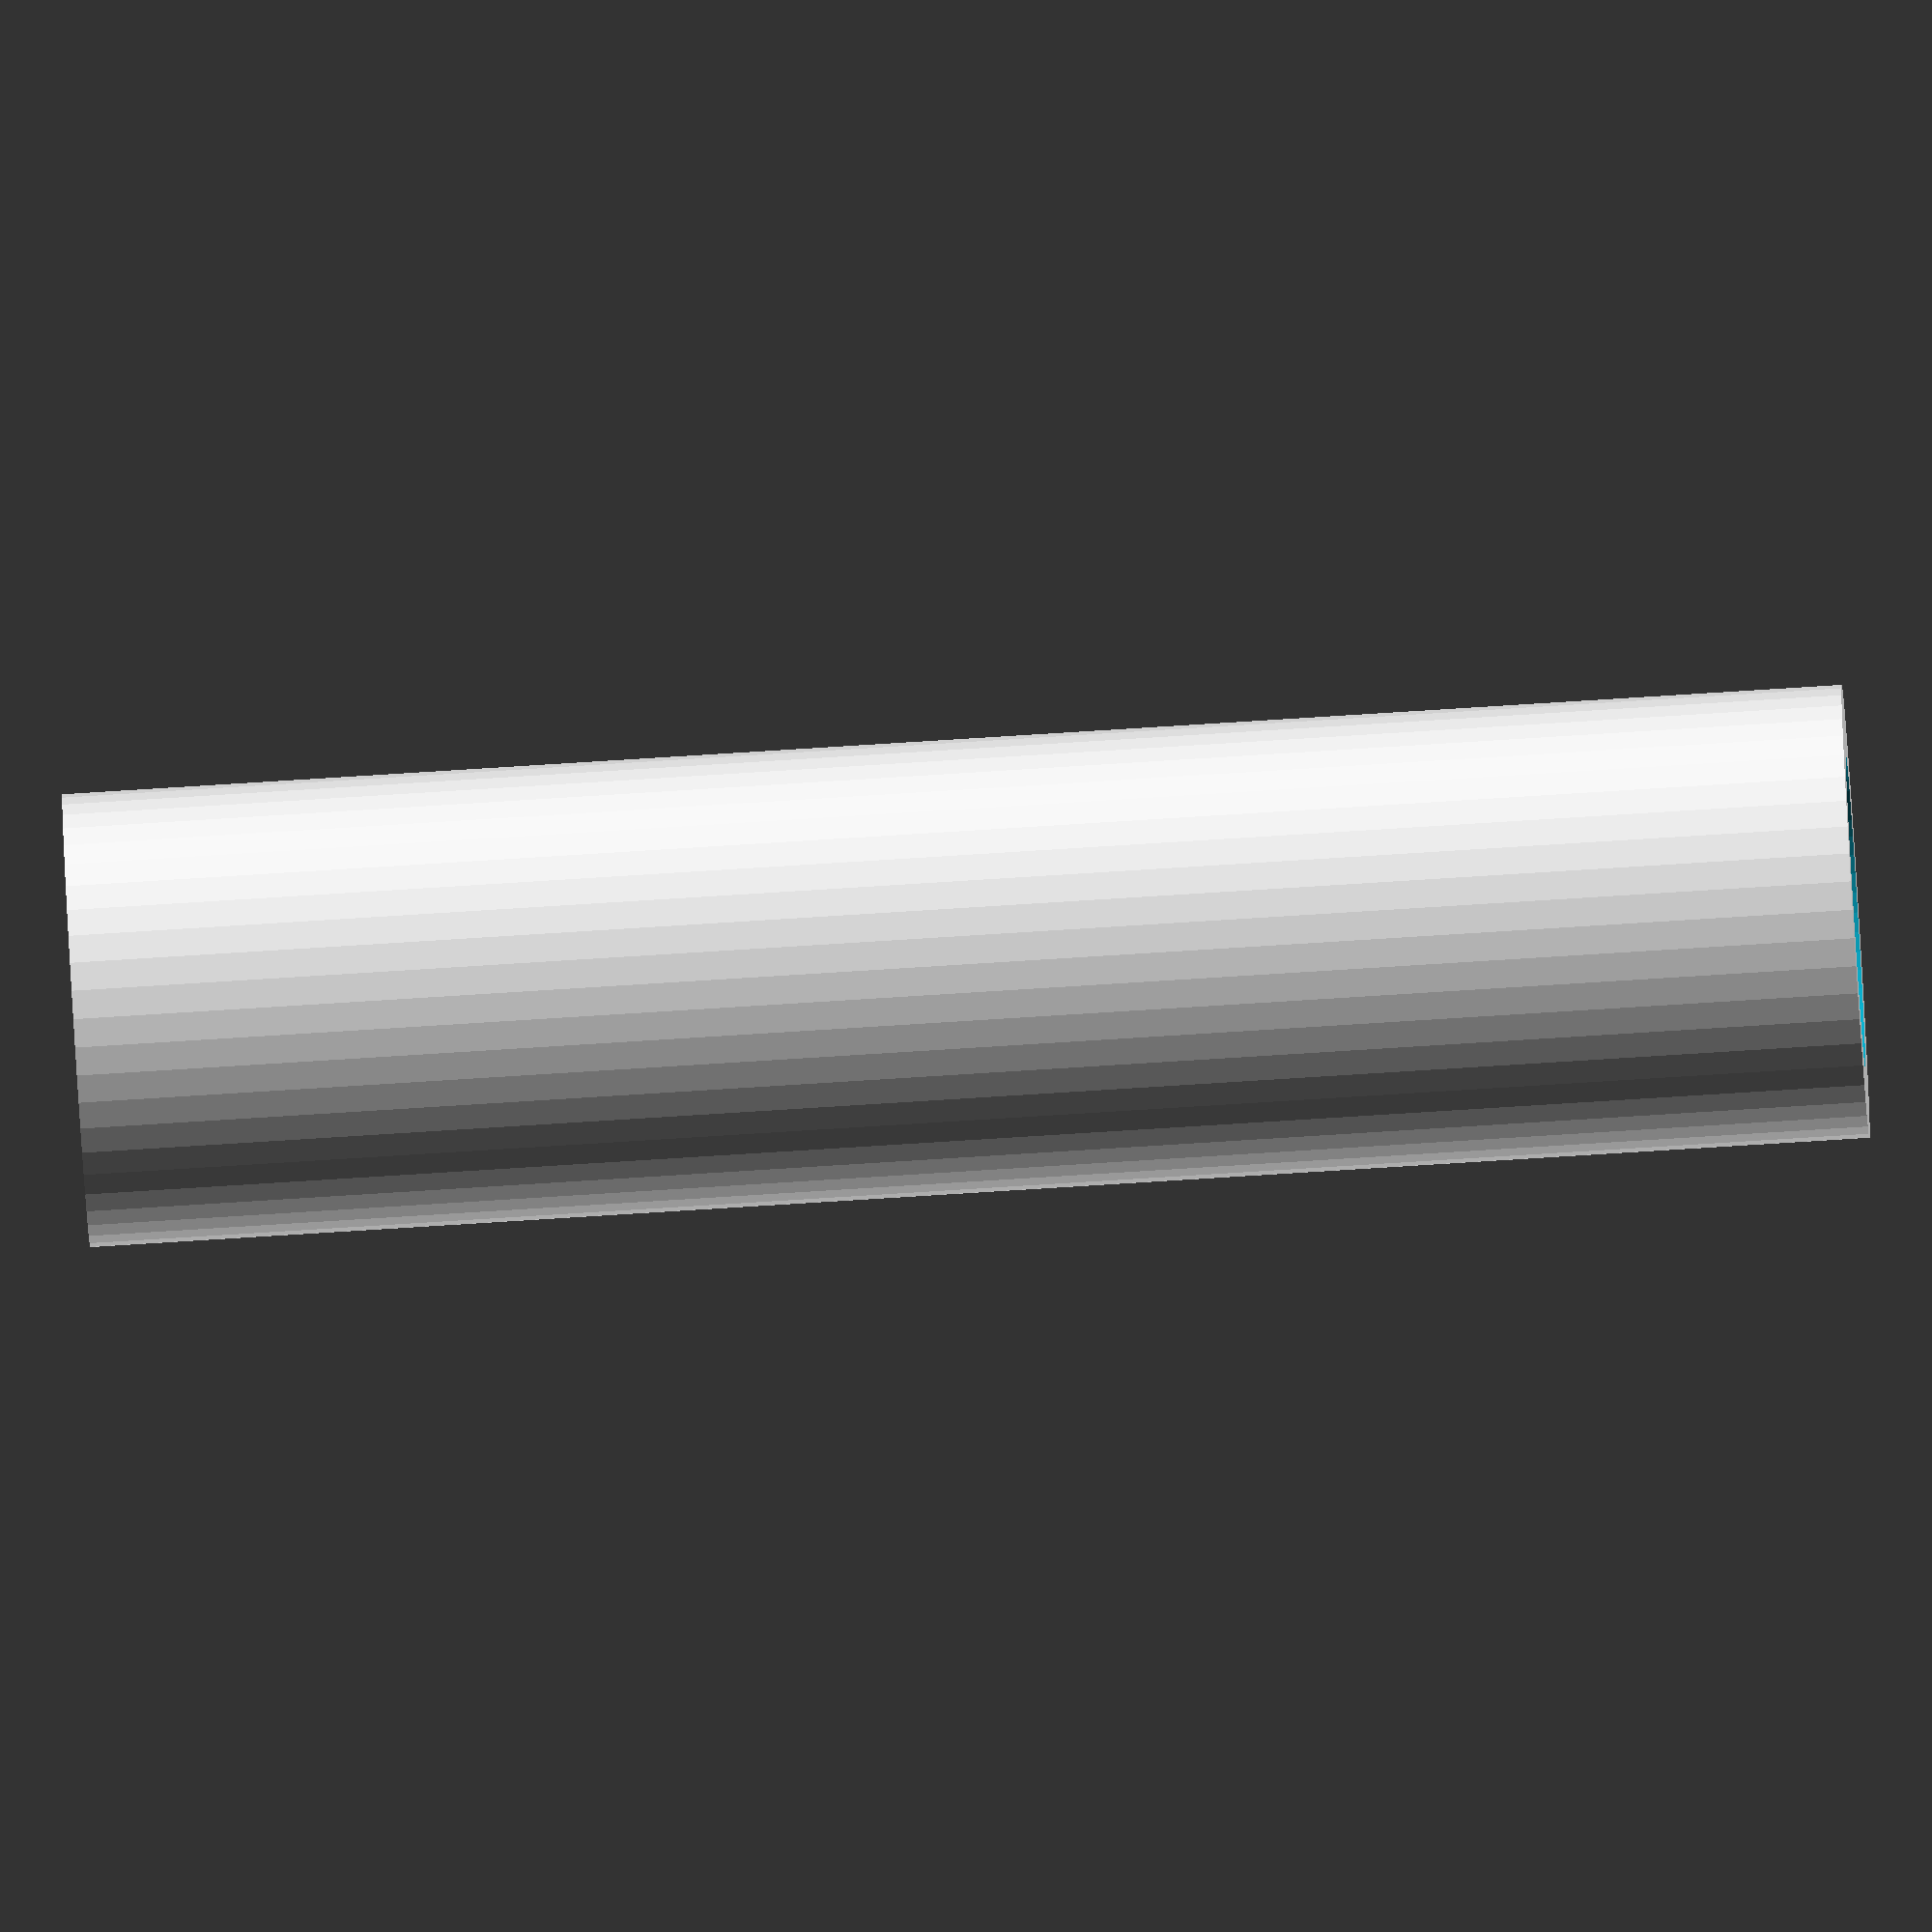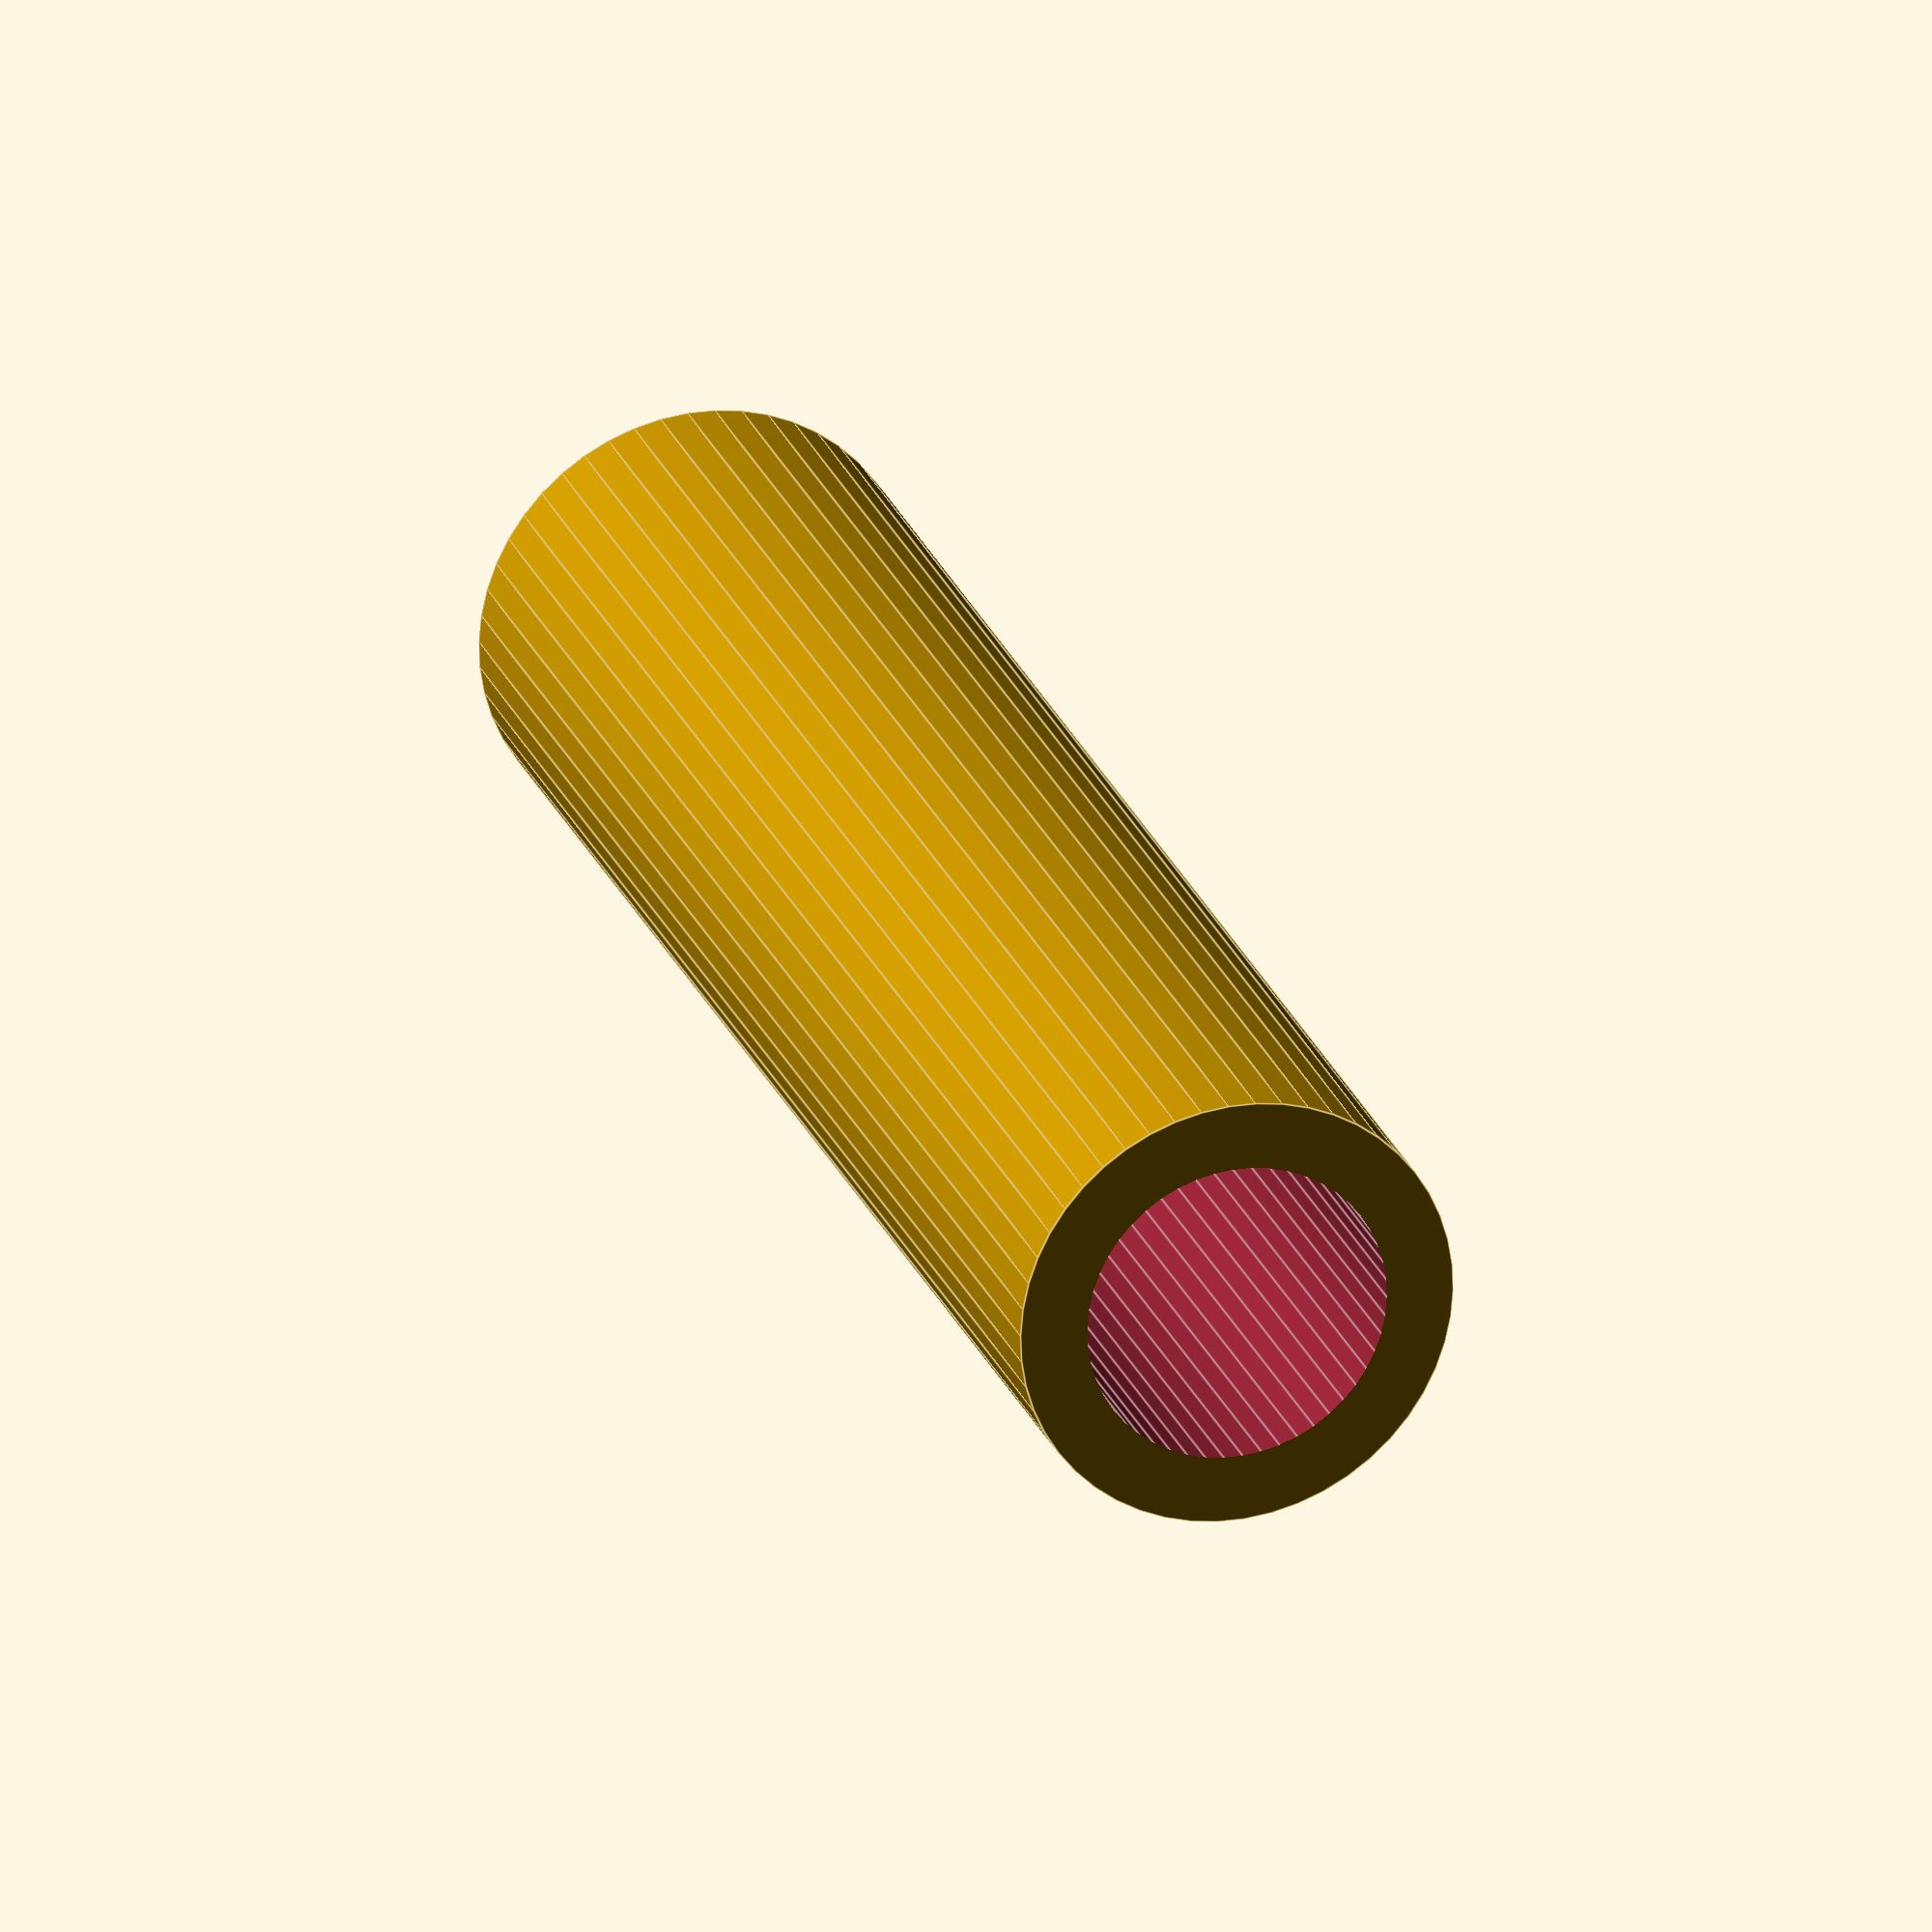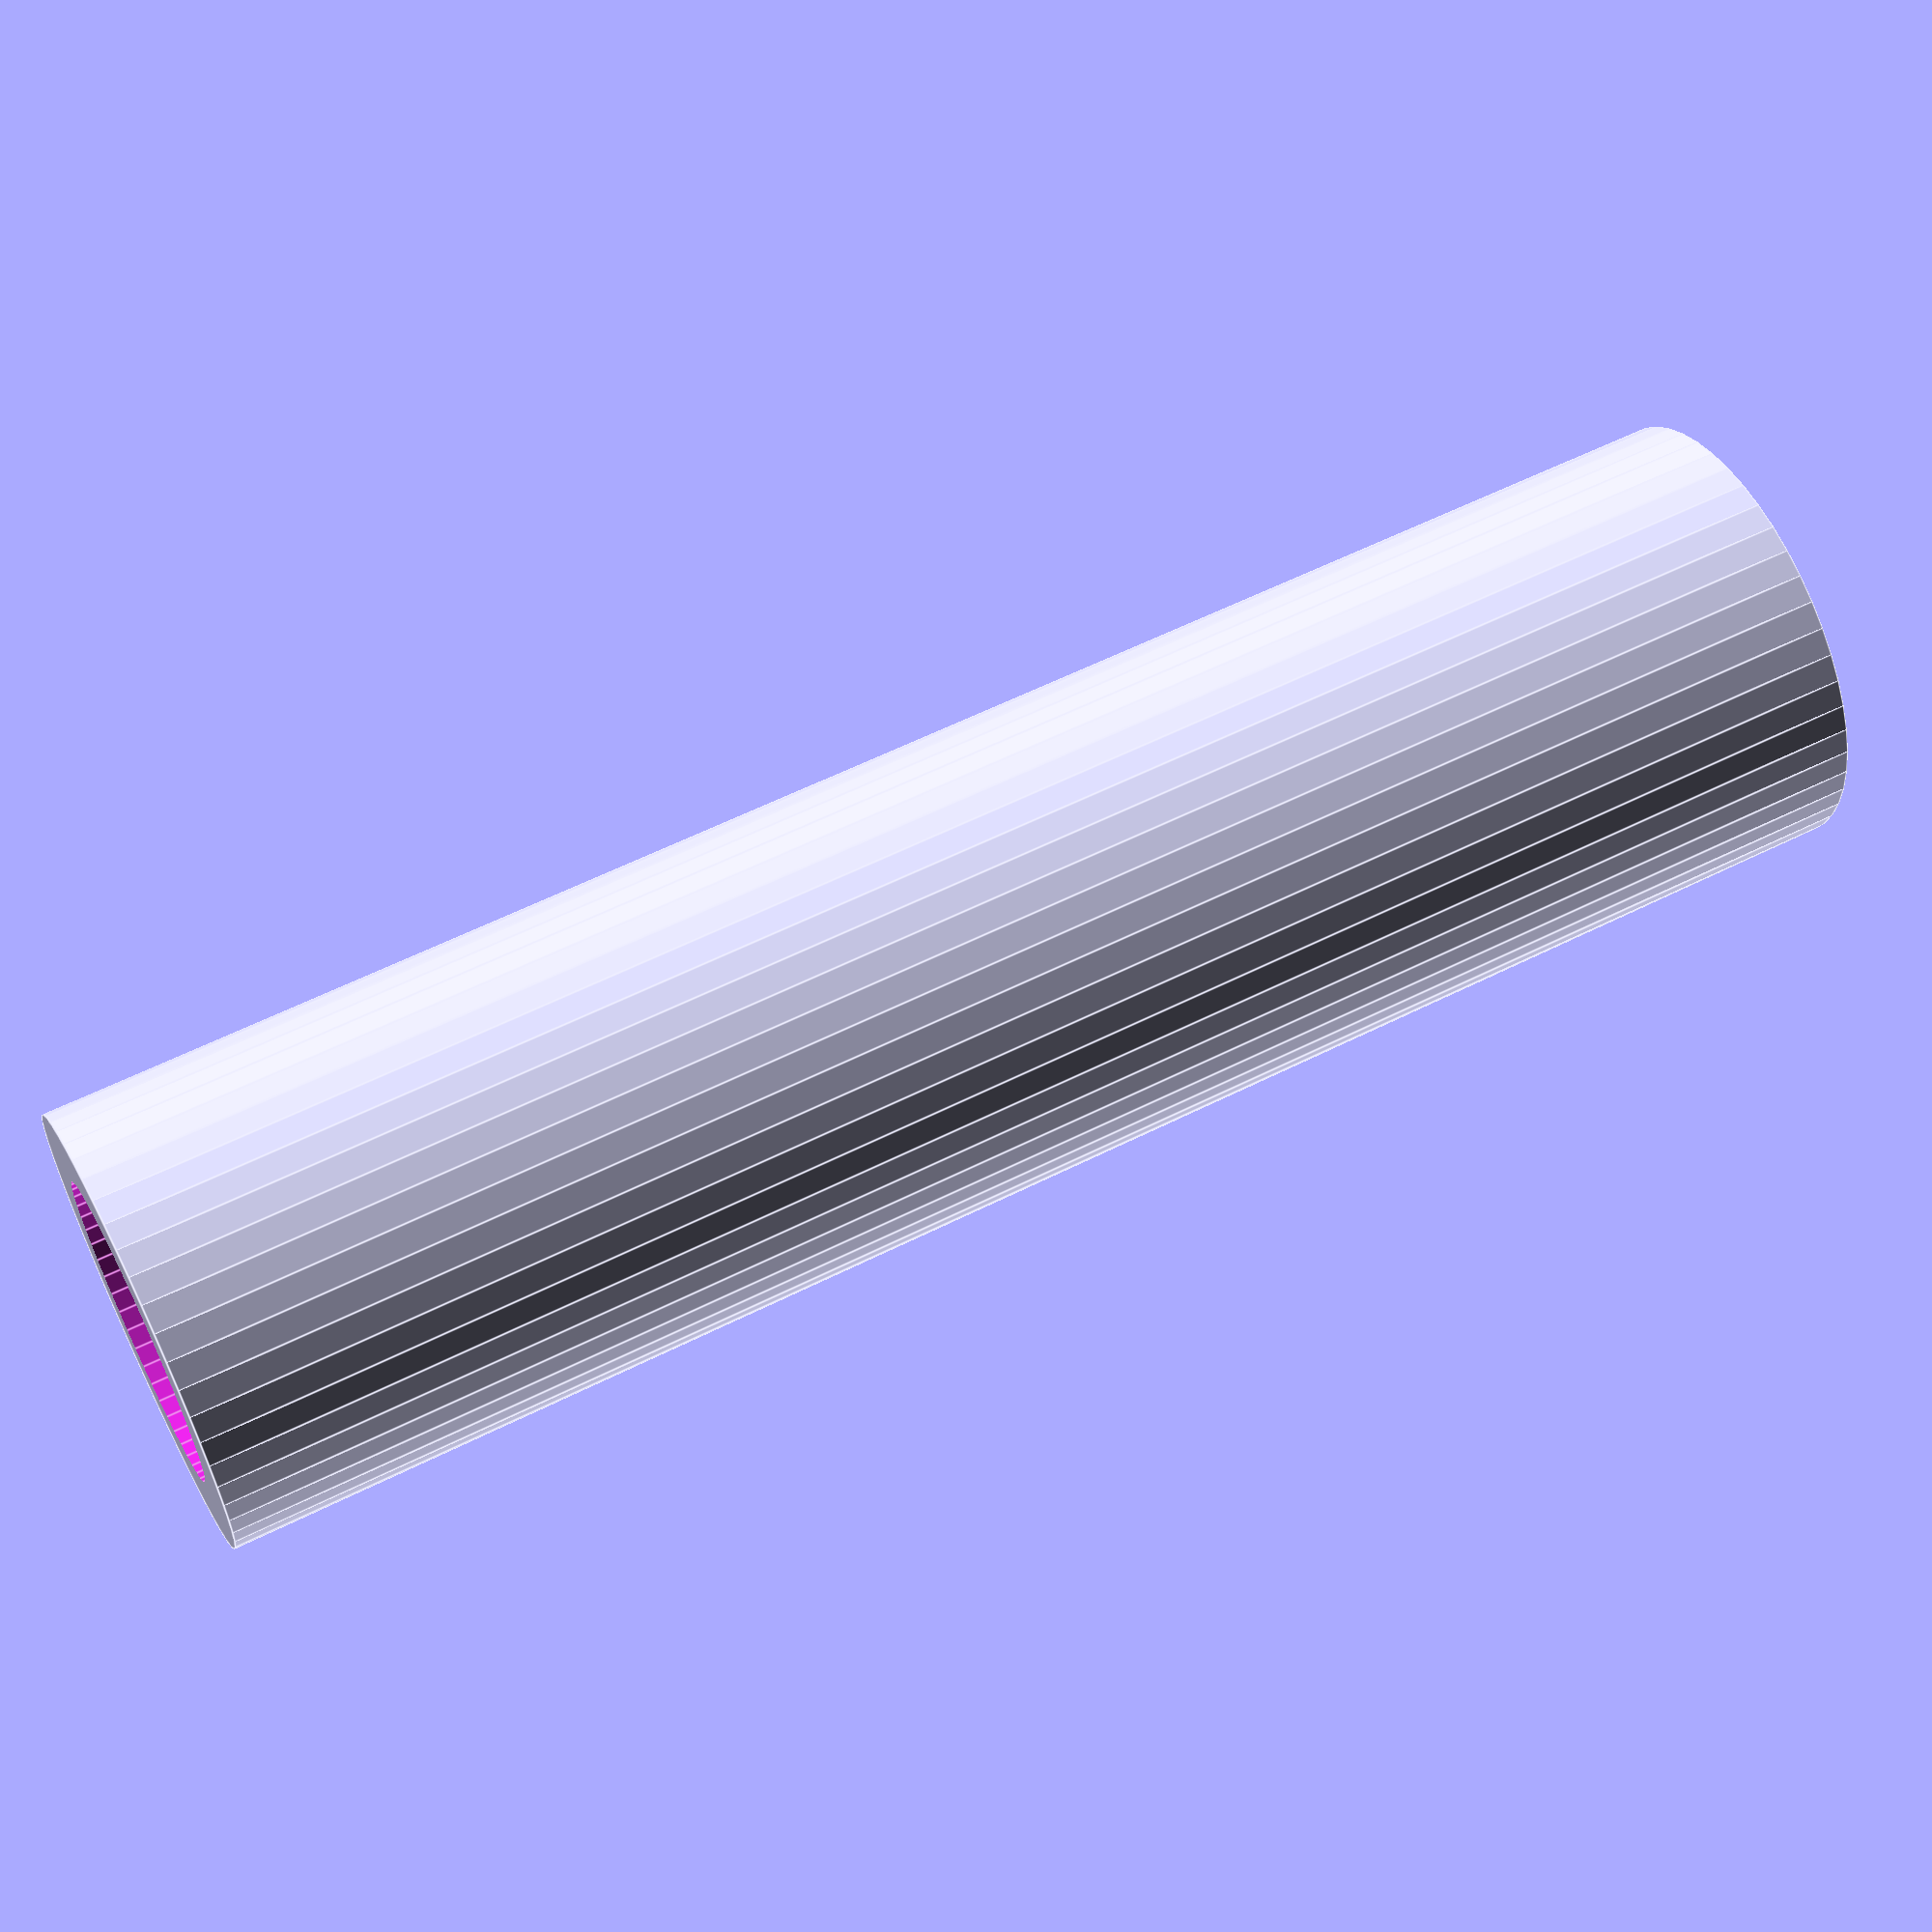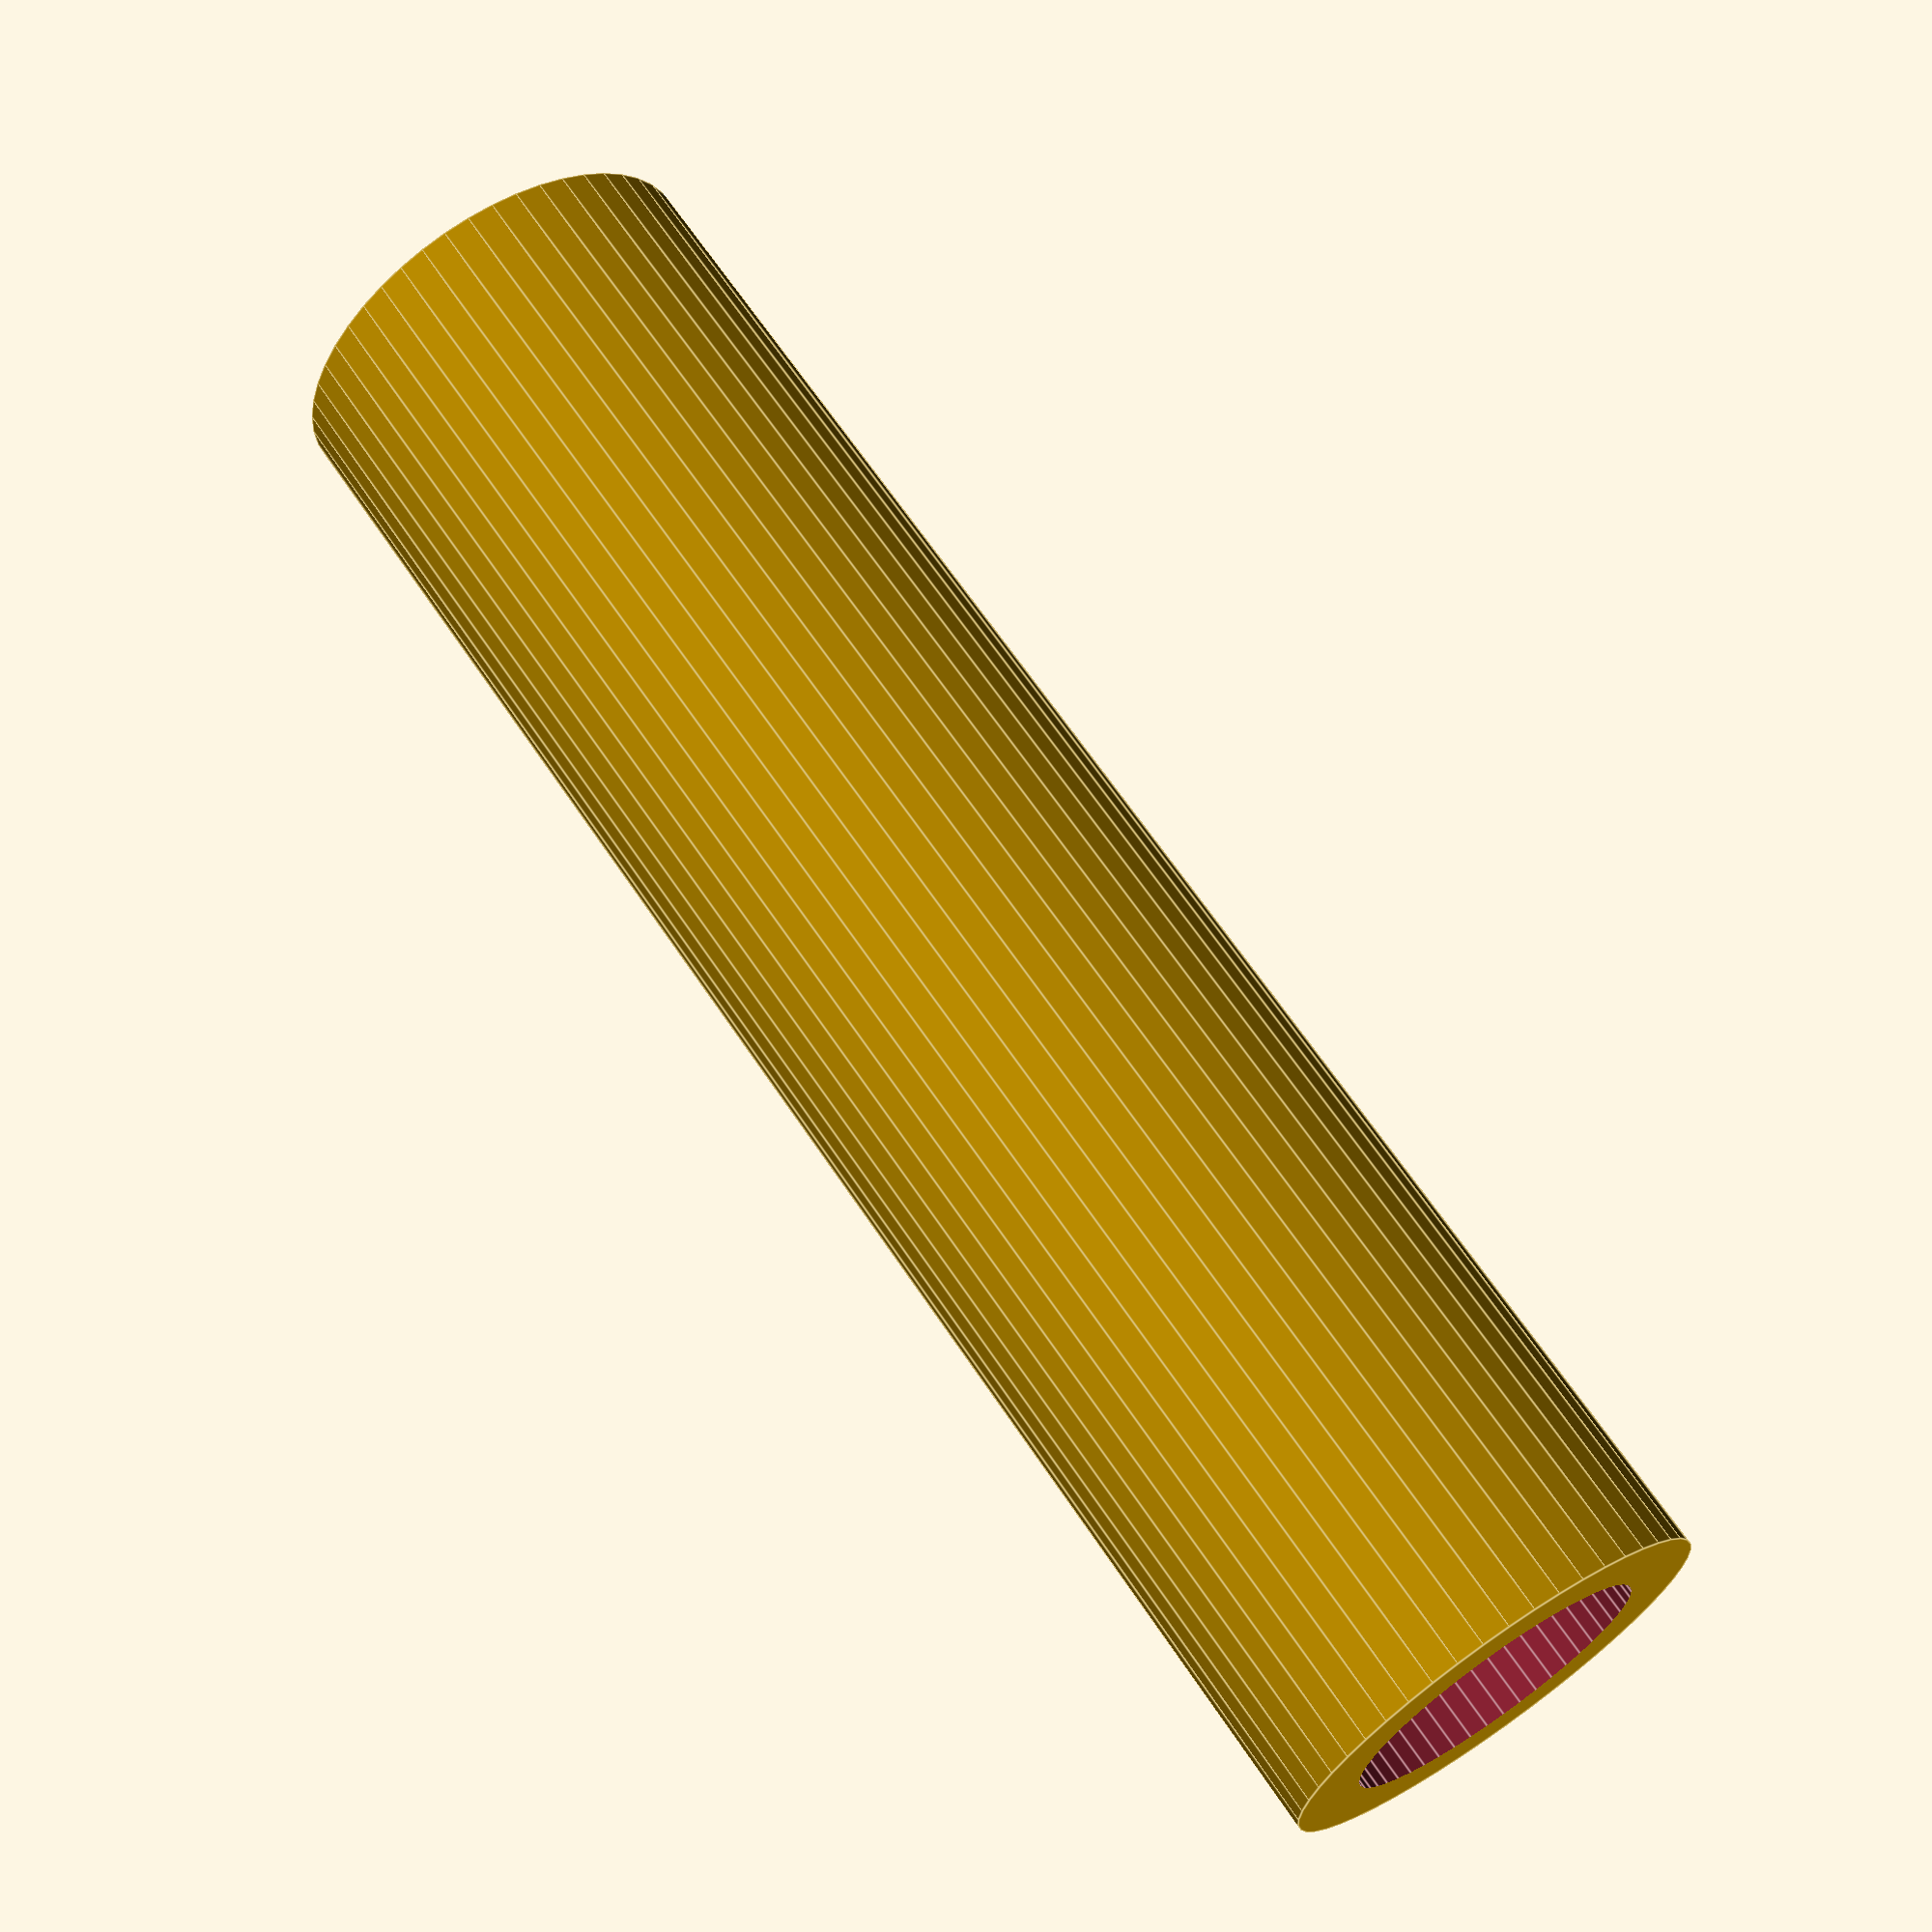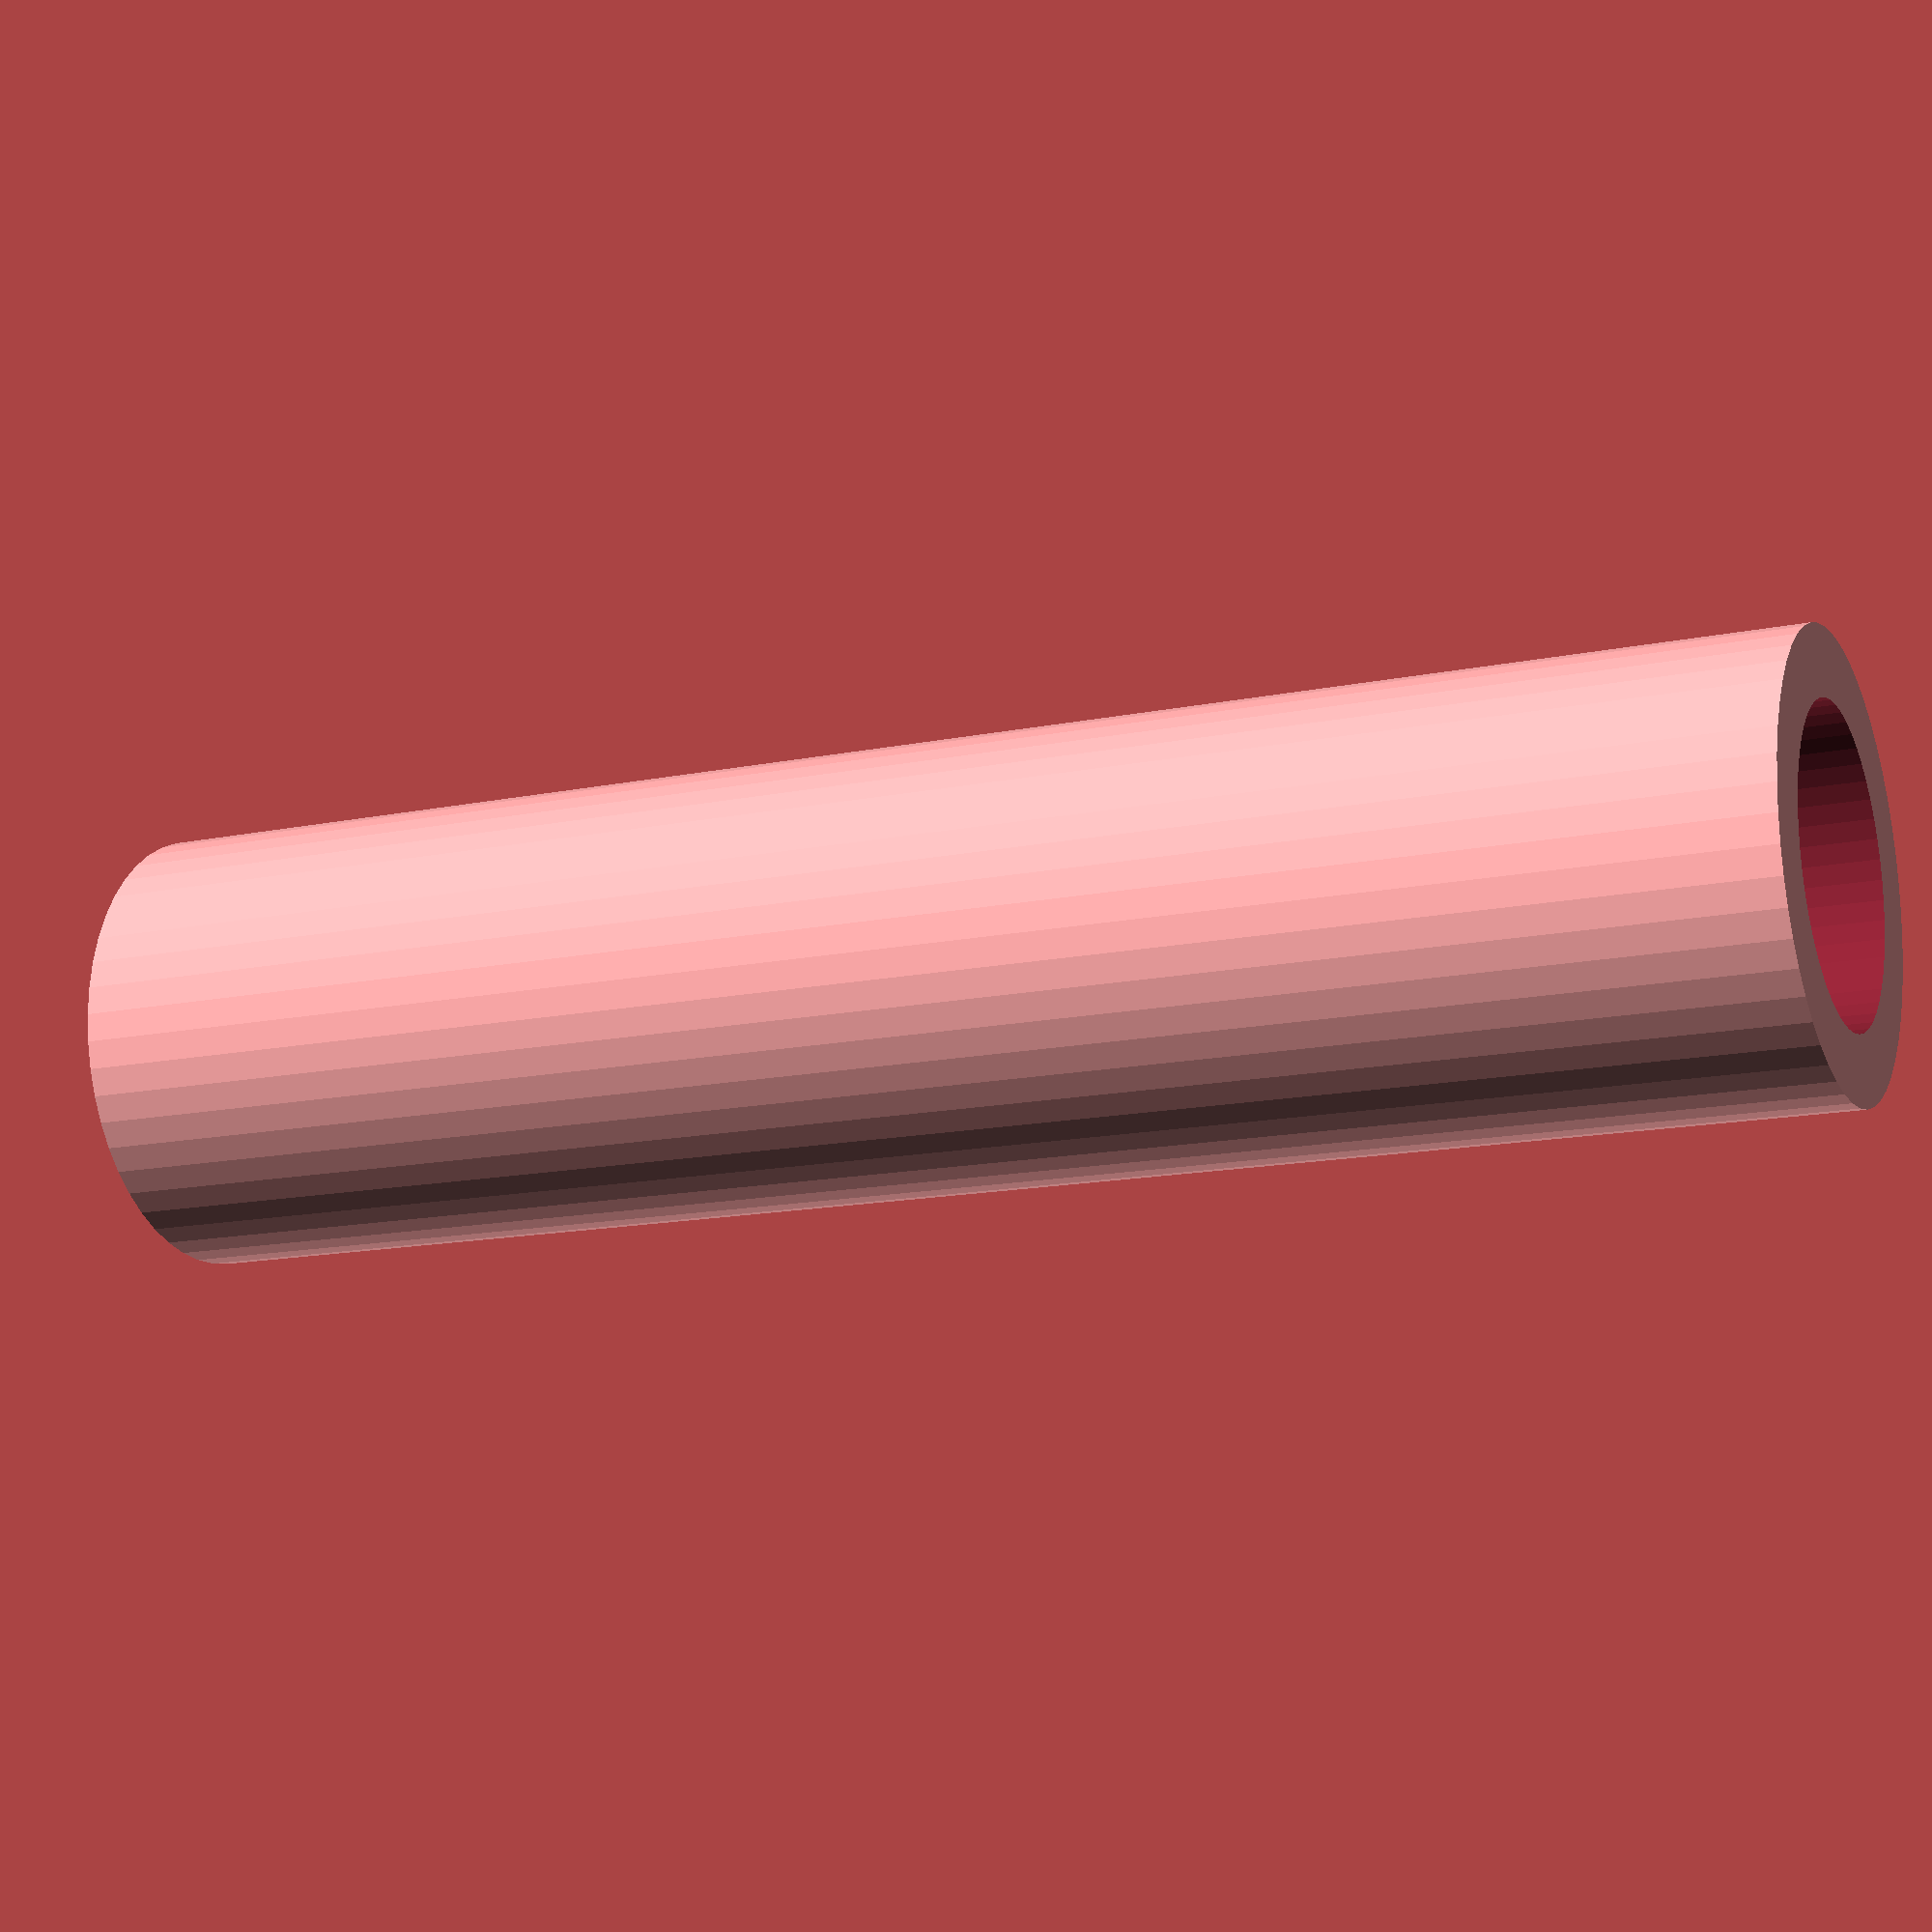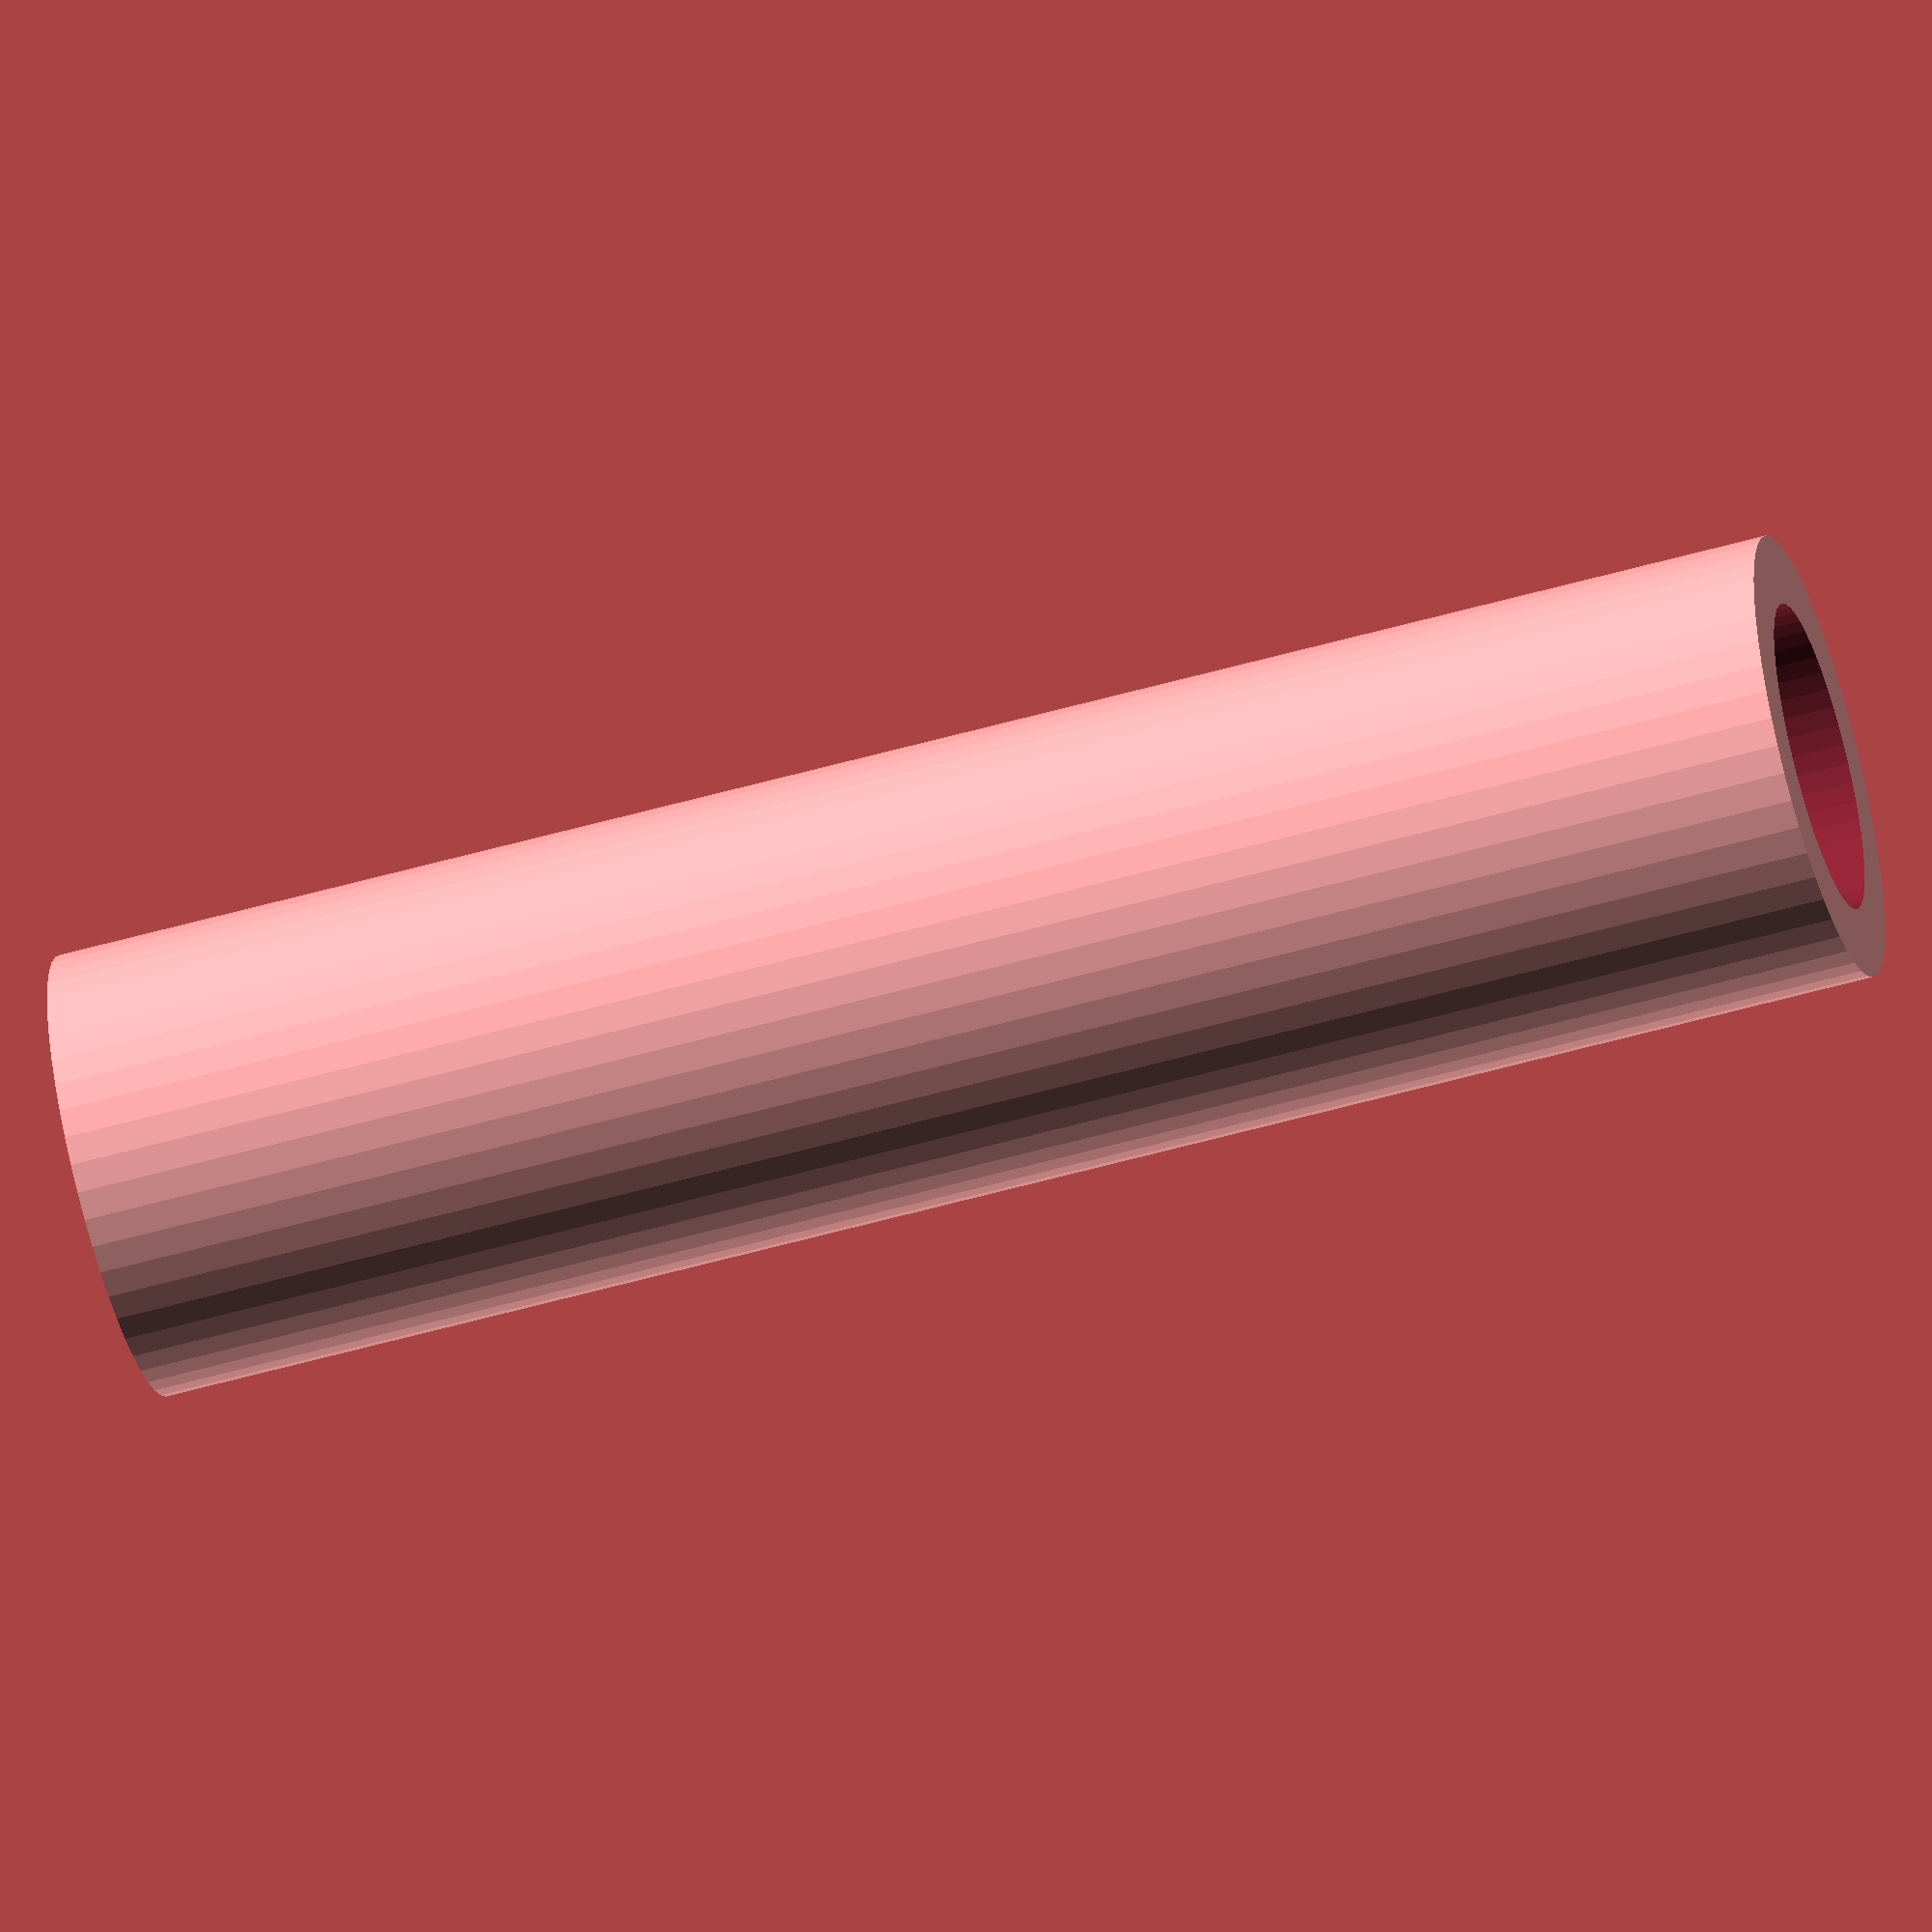
<openscad>
$fn = 50;


difference() {
	union() {
		translate(v = [0, 0, -25.5000000000]) {
			cylinder(h = 51, r = 6.5000000000);
		}
	}
	union() {
		translate(v = [0, 0, -100.0000000000]) {
			cylinder(h = 200, r = 4.5000000000);
		}
	}
}
</openscad>
<views>
elev=257.9 azim=329.5 roll=86.4 proj=o view=wireframe
elev=155.9 azim=203.1 roll=197.7 proj=o view=edges
elev=301.1 azim=210.9 roll=242.7 proj=p view=edges
elev=113.9 azim=346.0 roll=213.9 proj=p view=edges
elev=14.7 azim=357.6 roll=294.3 proj=p view=wireframe
elev=54.5 azim=57.5 roll=286.8 proj=o view=wireframe
</views>
